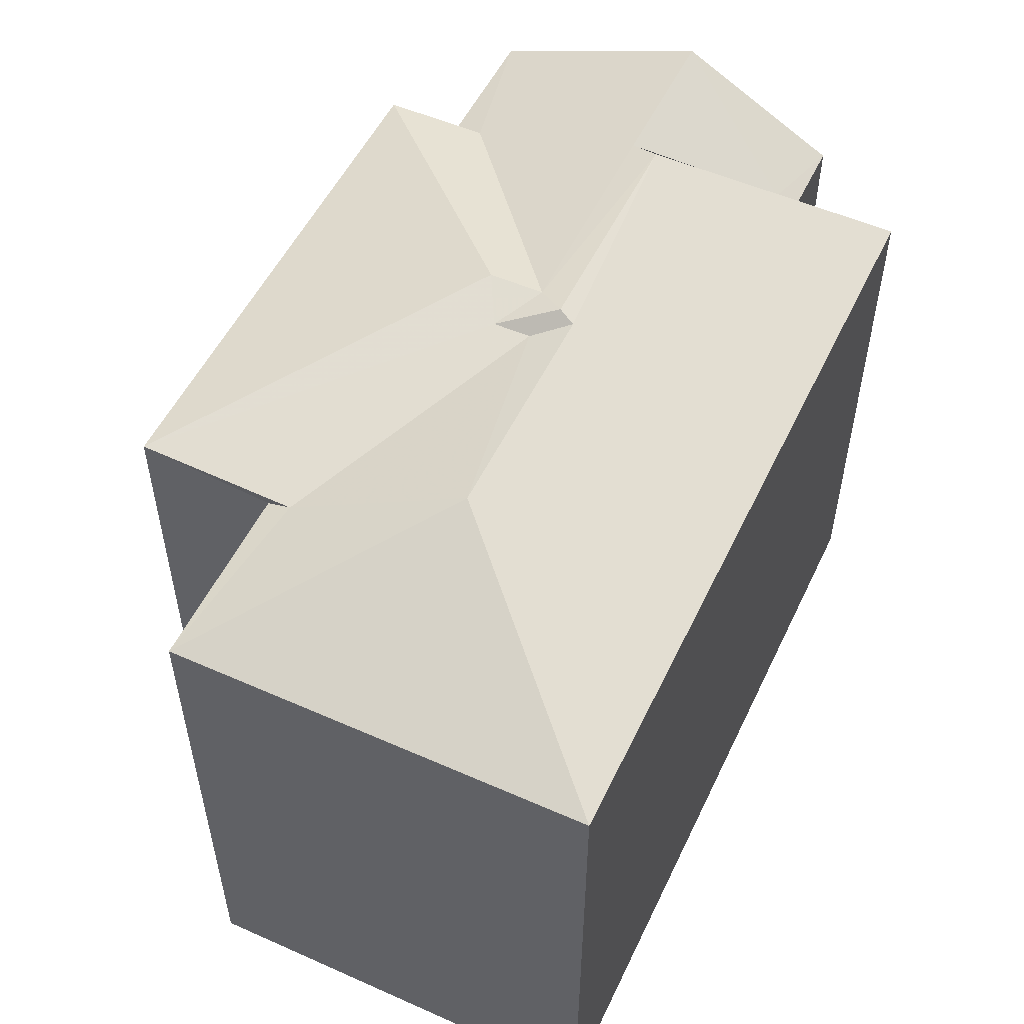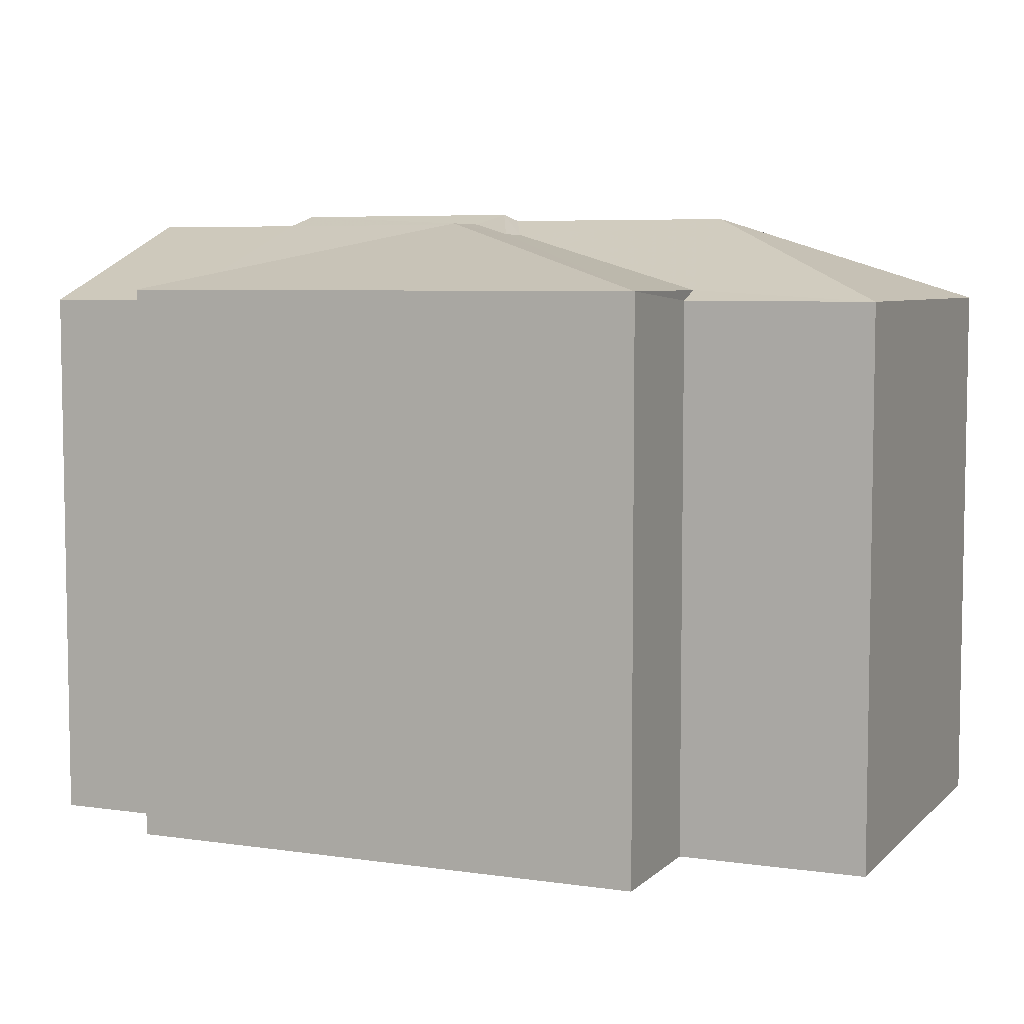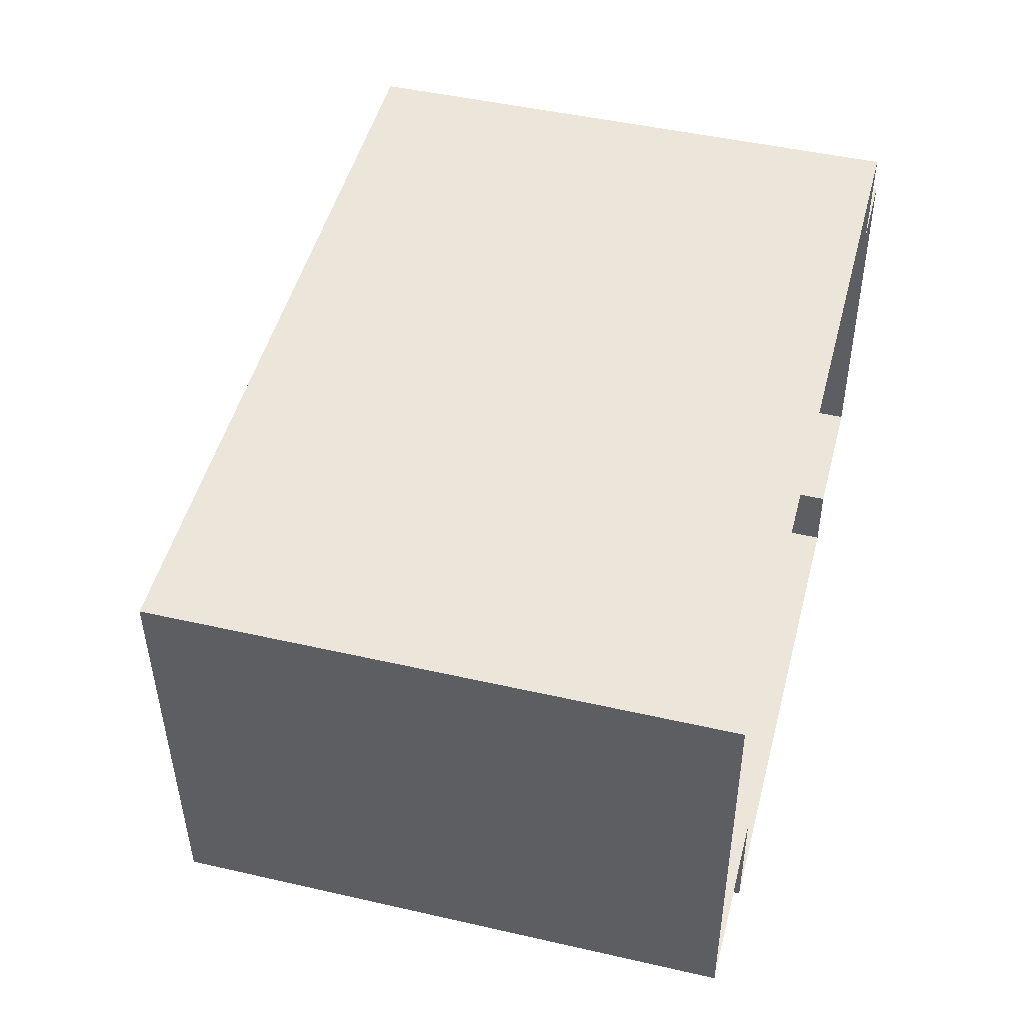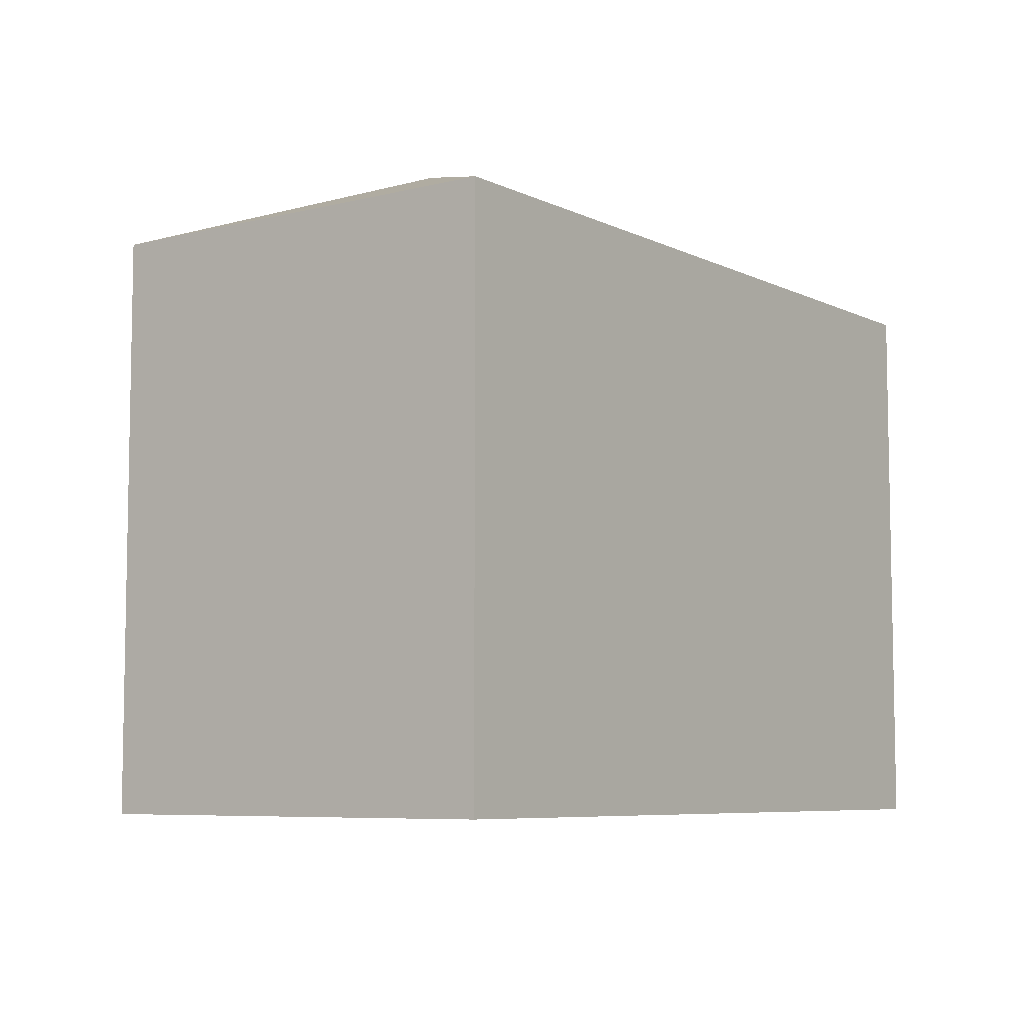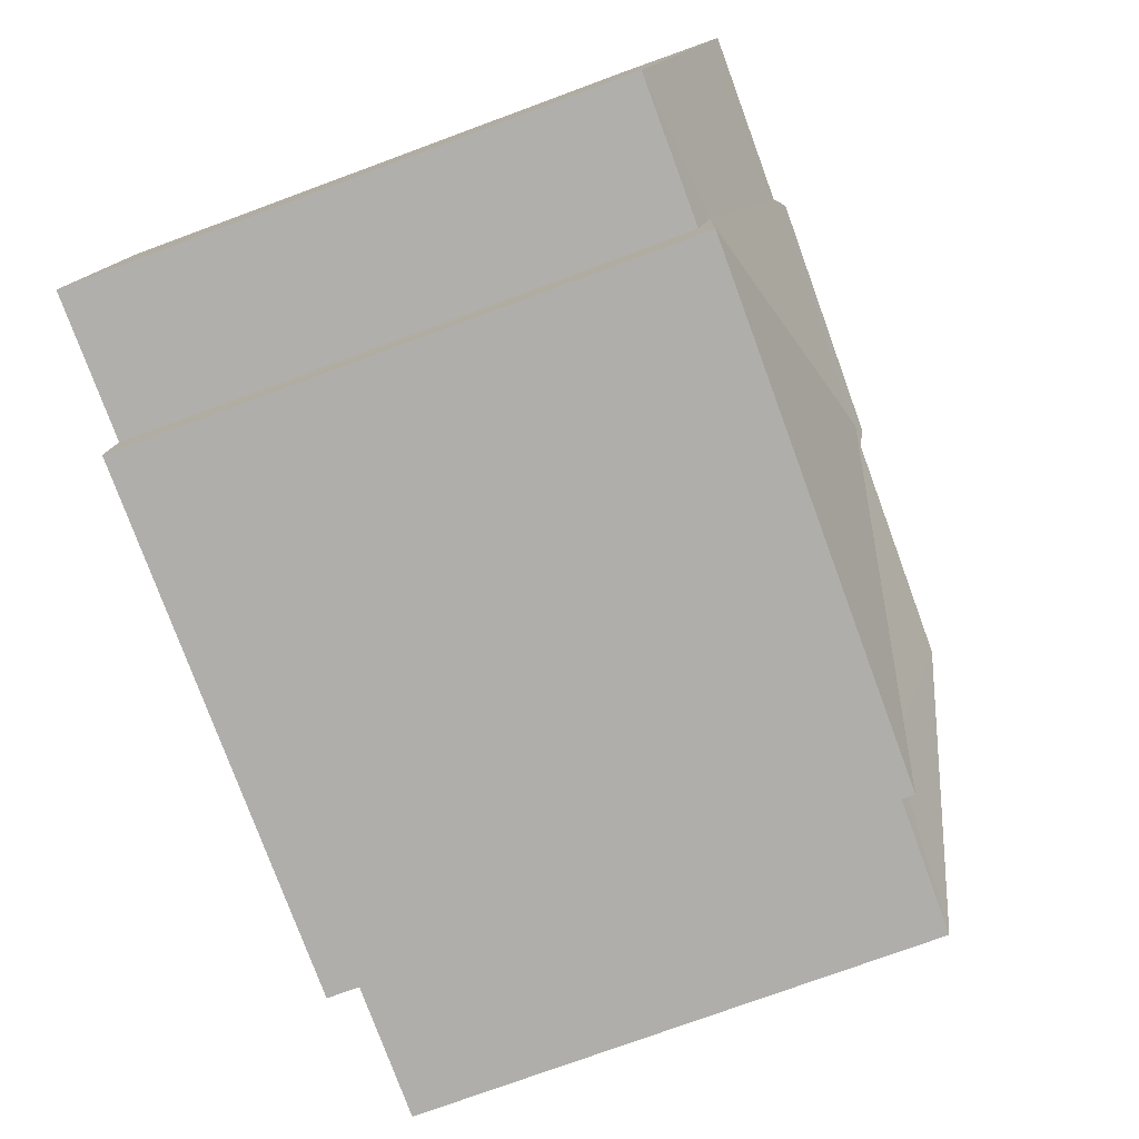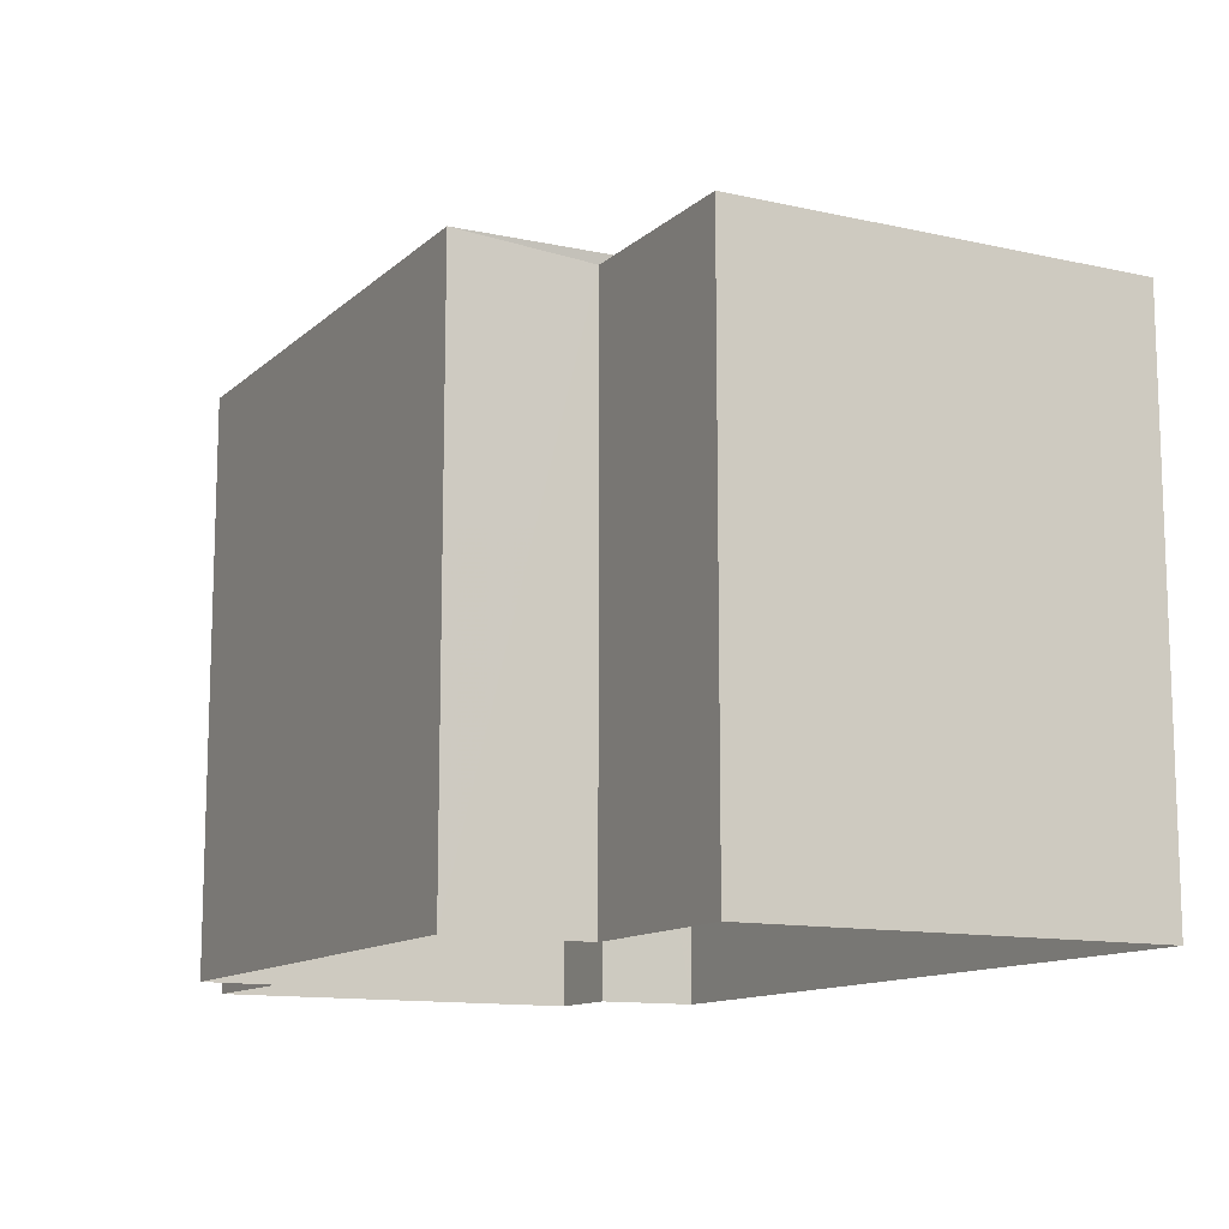
<metadata>
{"format":"obj","ext":"obj","renderer":"f3d","projection":"perspective","resolution":1024,"background":"white","views":[{"elev":53.2,"azim":113.4,"up":"+Z"},{"elev":6.2,"azim":21.8,"up":"+Z"},{"elev":46.8,"azim":104.6,"up":"+Y"},{"elev":-6.9,"azim":124.4,"up":"+Z"},{"elev":-76.4,"azim":-69.8,"up":"+Y"},{"elev":-12.2,"azim":60.3,"up":"+Z"}]}
</metadata>
<code>
v -3.727e+05 -1.047e+05 26.4
v -3.727e+05 -1.047e+05 26.4
v -3.727e+05 -1.047e+05 26.4
v -3.727e+05 -1.047e+05 26.4
v -3.727e+05 -1.047e+05 26.4
v -3.727e+05 -1.047e+05 26.4
v -3.727e+05 -1.047e+05 26.4
v -3.727e+05 -1.047e+05 26.4
v -3.727e+05 -1.047e+05 26.4
v -3.727e+05 -1.047e+05 26.4
v -3.727e+05 -1.047e+05 34
v -3.727e+05 -1.047e+05 33.83
v -3.727e+05 -1.047e+05 35.09
v -3.727e+05 -1.047e+05 35.09
v -3.727e+05 -1.047e+05 33.83
v -3.727e+05 -1.047e+05 35.09
v -3.727e+05 -1.047e+05 34.14
v -3.727e+05 -1.047e+05 34.14
v -3.727e+05 -1.047e+05 35.09
v -3.727e+05 -1.047e+05 35.24
v -3.727e+05 -1.047e+05 34.93
v -3.727e+05 -1.047e+05 35.15
v -3.727e+05 -1.047e+05 34.93
v -3.727e+05 -1.047e+05 34.14
v -3.727e+05 -1.047e+05 34.14
v -3.727e+05 -1.047e+05 35.15
v -3.727e+05 -1.047e+05 34
v -3.727e+05 -1.047e+05 34
v -3.727e+05 -1.047e+05 34
v -3.727e+05 -1.047e+05 33.98
v -3.727e+05 -1.047e+05 33.98
v -3.727e+05 -1.047e+05 35.24
v -3.727e+05 -1.047e+05 34
f 1 2 3
f 3 2 4
f 5 6 4
f 7 2 8
f 7 8 9
f 10 5 7
f 4 2 7
f 5 4 7
f 11 12 13
f 13 14 11
f 15 12 11
f 16 17 18
f 16 19 17
f 20 21 22
f 20 23 21
f 19 16 23
f 16 24 23
f 23 25 21
f 23 24 25
f 21 25 26
f 27 28 25
f 21 26 22
f 25 28 26
f 29 26 28
f 18 24 16
f 17 30 31
f 17 13 30
f 20 19 23
f 32 19 20
f 17 14 13
f 14 19 32
f 17 19 14
f 11 32 33
f 11 14 32
f 26 29 22
f 20 22 32
f 32 22 33
f 22 29 33
f 15 9 12
f 15 7 9
f 10 15 33
f 33 15 11
f 7 15 10
f 3 27 24
f 24 27 25
f 4 27 3
f 31 1 18
f 18 17 31
f 2 1 31
f 28 6 5
f 29 28 5
f 24 1 3
f 24 18 1
f 31 30 8
f 2 31 8
f 9 8 12
f 12 30 13
f 12 8 30
f 10 33 29
f 5 10 29
f 4 6 28
f 27 4 28

</code>
